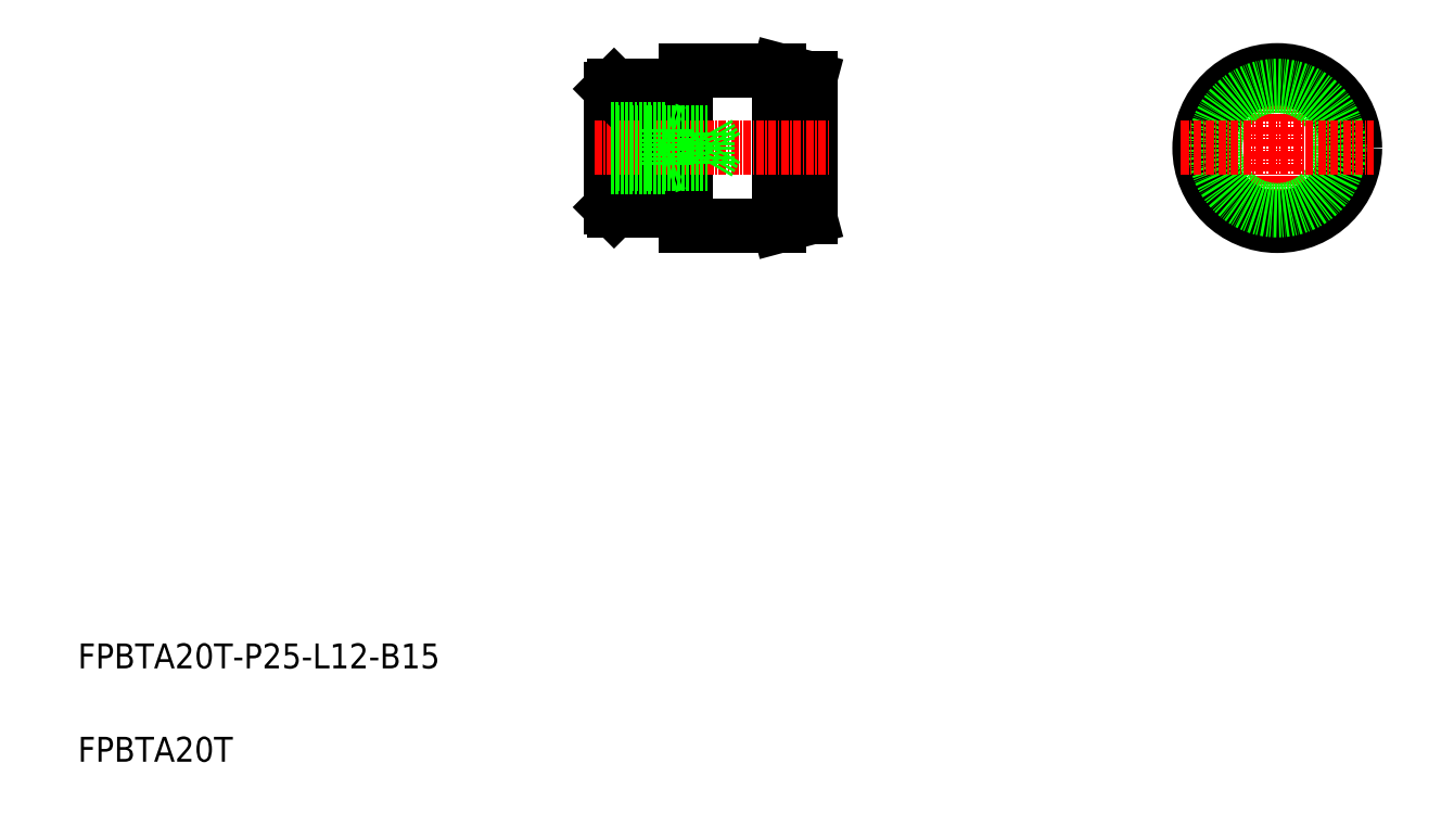
<metadata>
{"format":"dxf","ext":"dxf","renderer":"ezdxf+matplotlib","layout":"modelspace","background":"white","min_lineweight":24,"dpi":150}
</metadata>
<code>
0
SECTION
2
ENTITIES
0
LINE
8
0
10
96.17
20
98.6
30
0
11
96.17
21
118.6
31
0
0
LINE
8
0
10
104.7
20
118.6
30
0
11
104.7
21
98.6
31
0
0
LINE
8
0
10
95.67
20
118.1
30
0
11
95.67
21
99.1
31
0
0
LINE
8
0
10
107.7
20
121.1
30
0
11
107.7
21
96.1
31
0
0
LINE
8
0
10
122.7
20
121.1
30
0
11
122.7
21
96.1
31
0
0
LINE
8
0
10
127.7
20
119.8
30
0
11
127.7
21
97.44
31
0
0
TEXT
8
0
10
10
20
25
30
0
40
4
1
FPBTA20T-P25-L12-B15
0
TEXT
8
0
10
10
20
10
30
0
40
4
1
FPBTA20T
0
LINE
8
0
10
96.17
20
98.6
30
0
11
104.7
21
98.6
31
0
0
LINE
8
0
10
96.17
20
98.6
30
0
11
95.67
21
99.1
31
0
0
LINE
8
0
10
122.7
20
96.1
30
0
11
127.7
21
97.44
31
0
0
LINE
8
0
10
107.7
20
96.1
30
0
11
122.7
21
96.1
31
0
0
LINE
8
0
10
104.7
20
99.6
30
0
11
107.7
21
99.6
31
0
0
LINE
8
CENTER
10
92.96
20
108.6
30
0
11
130.8
21
108.6
31
0
0
LINE
8
0
10
96.17
20
118.6
30
0
11
104.7
21
118.6
31
0
0
LINE
8
0
10
96.17
20
118.6
30
0
11
95.67
21
118.1
31
0
0
LINE
8
0
10
122.7
20
121.1
30
0
11
127.7
21
119.8
31
0
0
LINE
8
0
10
107.7
20
121.1
30
0
11
122.7
21
121.1
31
0
0
LINE
8
0
10
104.7
20
117.6
30
0
11
107.7
21
117.6
31
0
0
LINE
8
0
10
127.7
20
108.6
30
0
11
127.7
21
108.6
31
0
0
LINE
8
0
10
127.7
20
114.2
30
0
11
127.7
21
114.2
31
0
0
LINE
8
CENTER
10
202.7
20
124.1
30
0
11
202.7
21
93.13
31
0
0
CIRCLE
8
0
10
202.7
20
108.6
30
0
40
11.16
0
CIRCLE
8
0
10
202.7
20
108.6
30
0
40
12.5
0
CIRCLE
8
0
10
202.7
20
108.6
30
0
40
10
0
LINE
8
CENTER
10
187.3
20
108.6
30
0
11
218.2
21
108.6
31
0
0
LINE
8
0
10
111.3
20
111.1
30
0
11
95.67
21
111.1
31
0
0
LINE
8
0
10
95.67
20
111.6
30
0
11
104.7
21
111.6
31
0
0
LINE
8
0
10
104.7
20
111.6
30
0
11
104.7
21
105.6
31
0
0
LINE
8
0
10
112.7
20
108.6
30
0
11
111.3
21
111.1
31
0
0
LINE
8
0
10
104.7
20
111.6
30
0
11
106.2
21
111.1
31
0
0
LINE
8
0
10
111.3
20
111.1
30
0
11
111.3
21
106.1
31
0
0
LINE
8
0
10
112.7
20
108.6
30
0
11
111.3
21
106.1
31
0
0
LINE
8
0
10
104.7
20
105.6
30
0
11
106.2
21
106.1
31
0
0
LINE
8
0
10
111.3
20
106.1
30
0
11
95.67
21
106.1
31
0
0
LINE
8
0
10
95.67
20
105.6
30
0
11
104.7
21
105.6
31
0
0
ENDSEC
0
EOF

</code>
